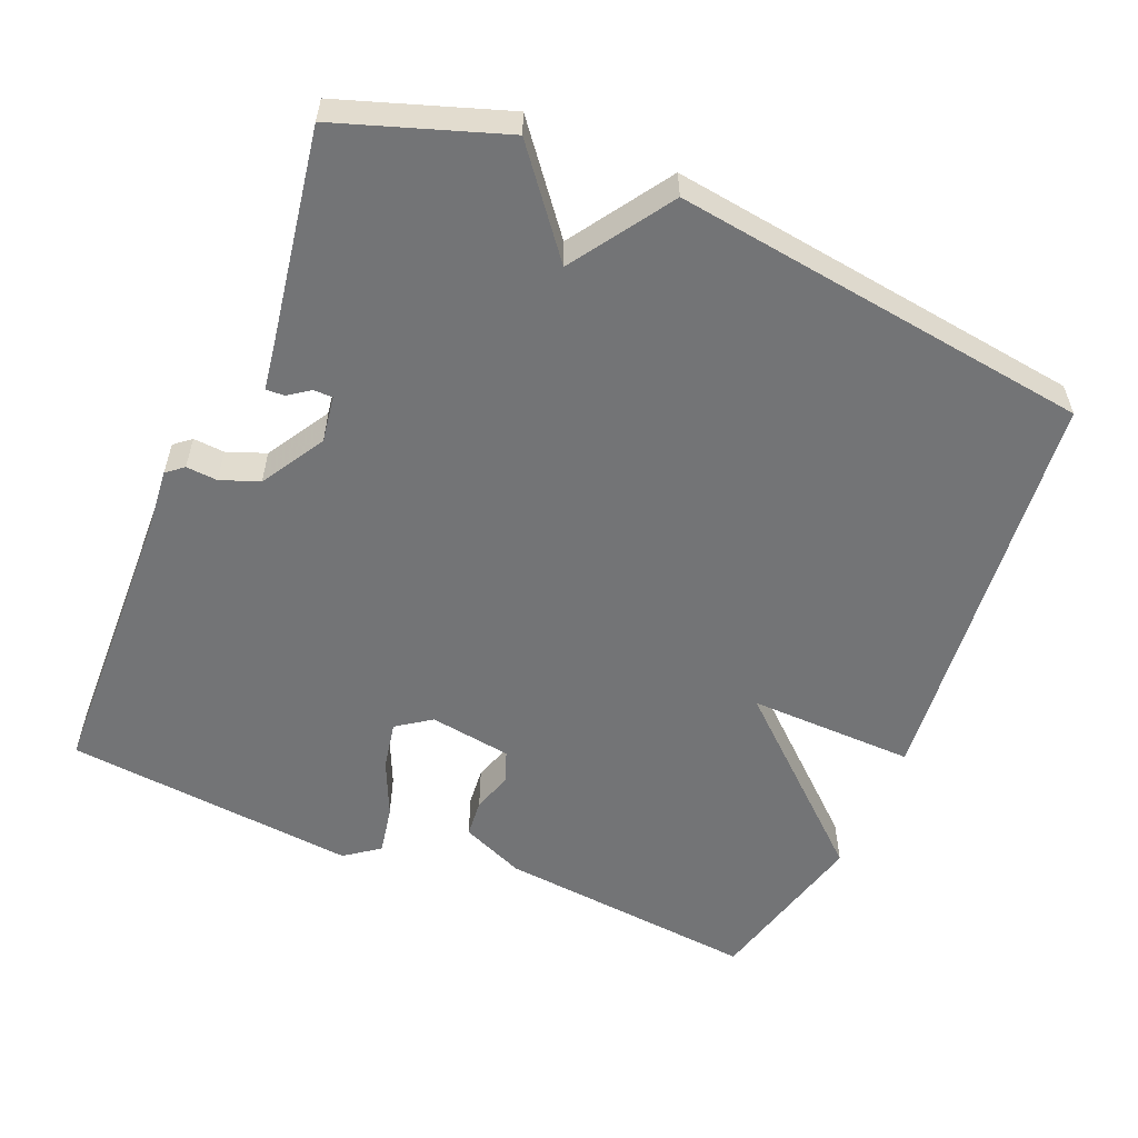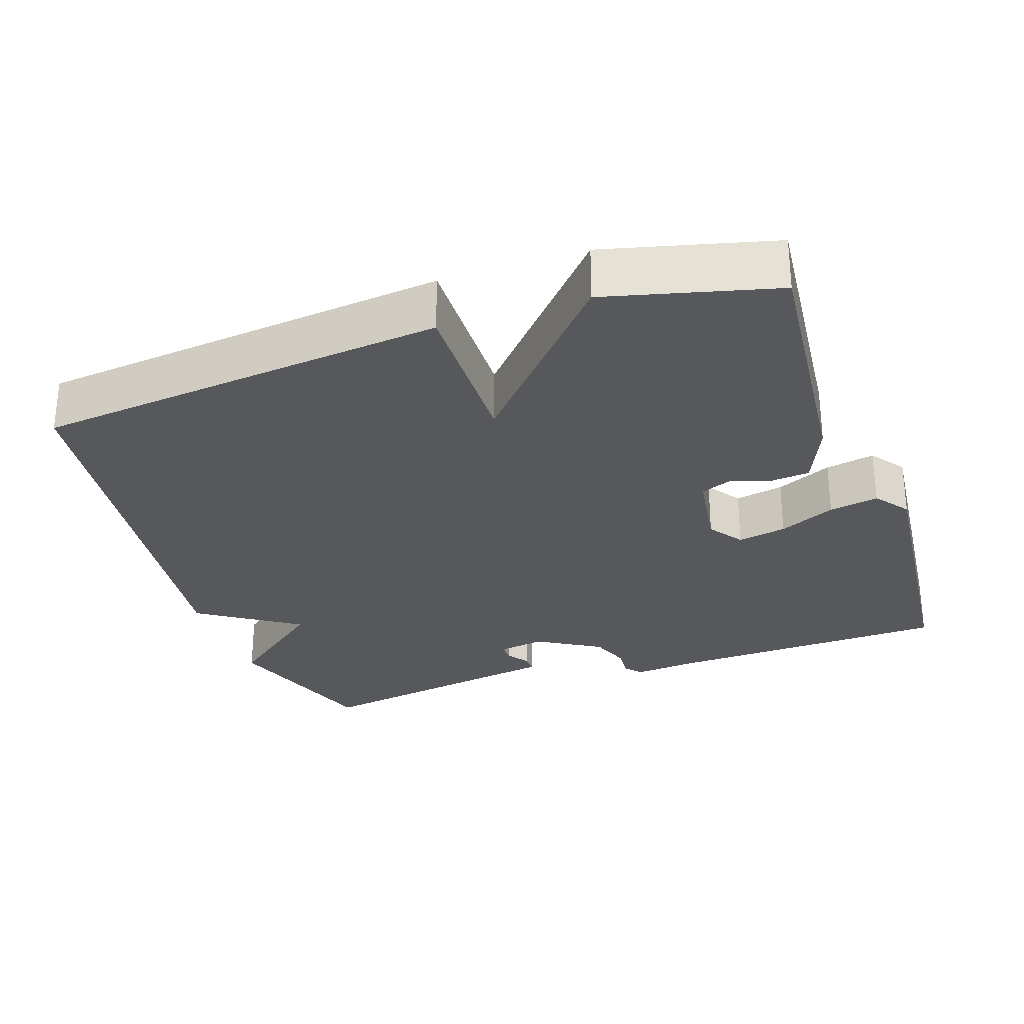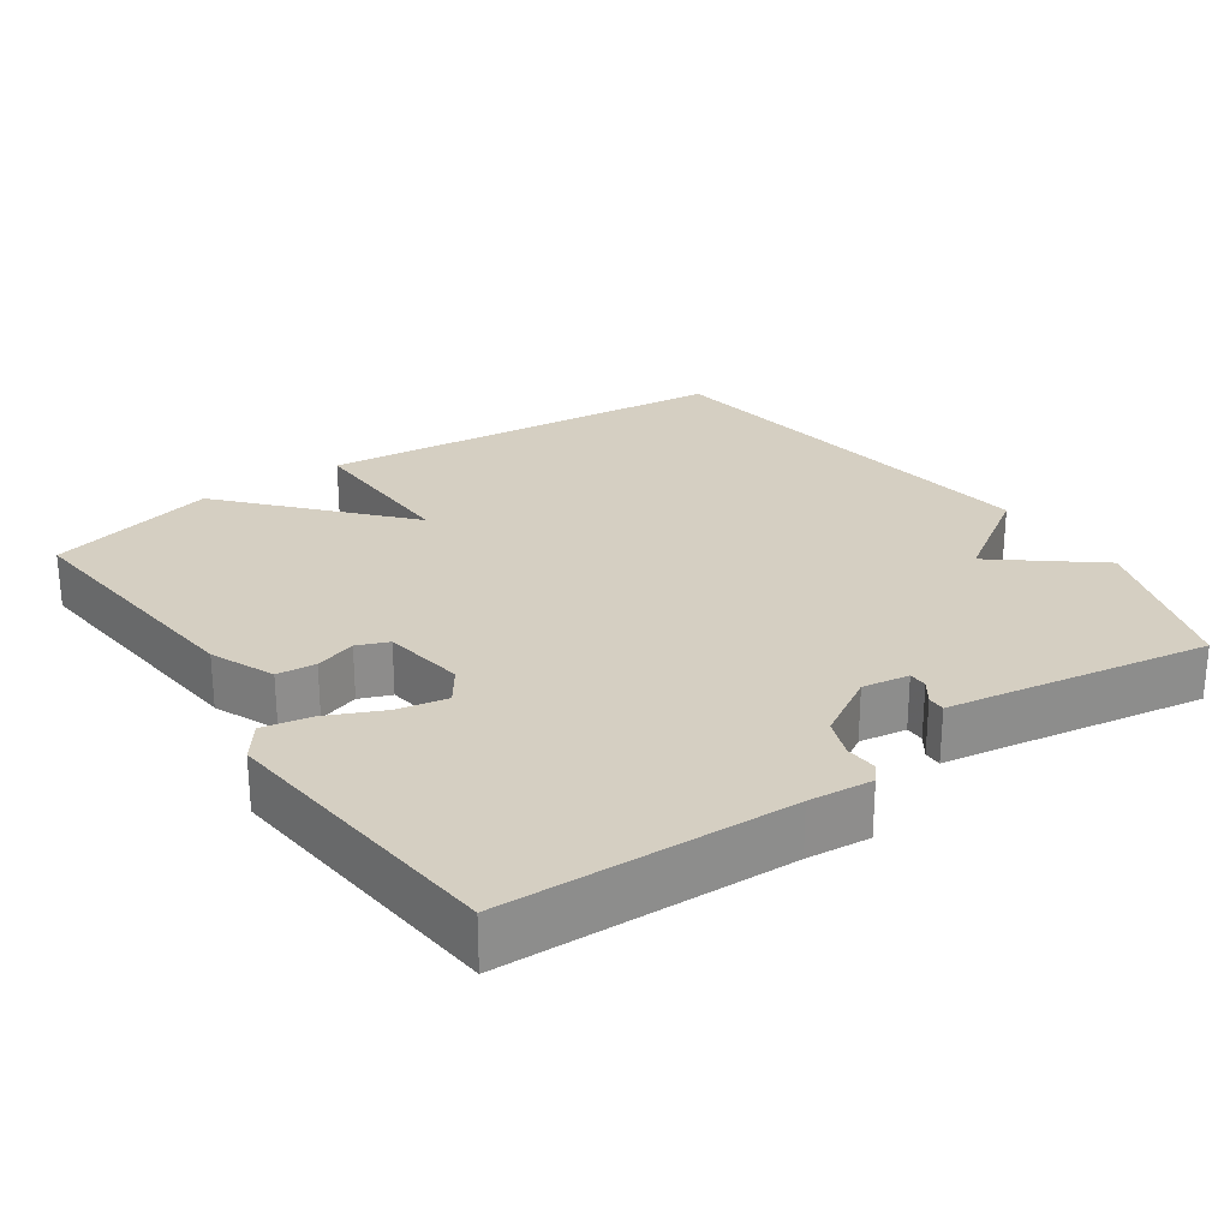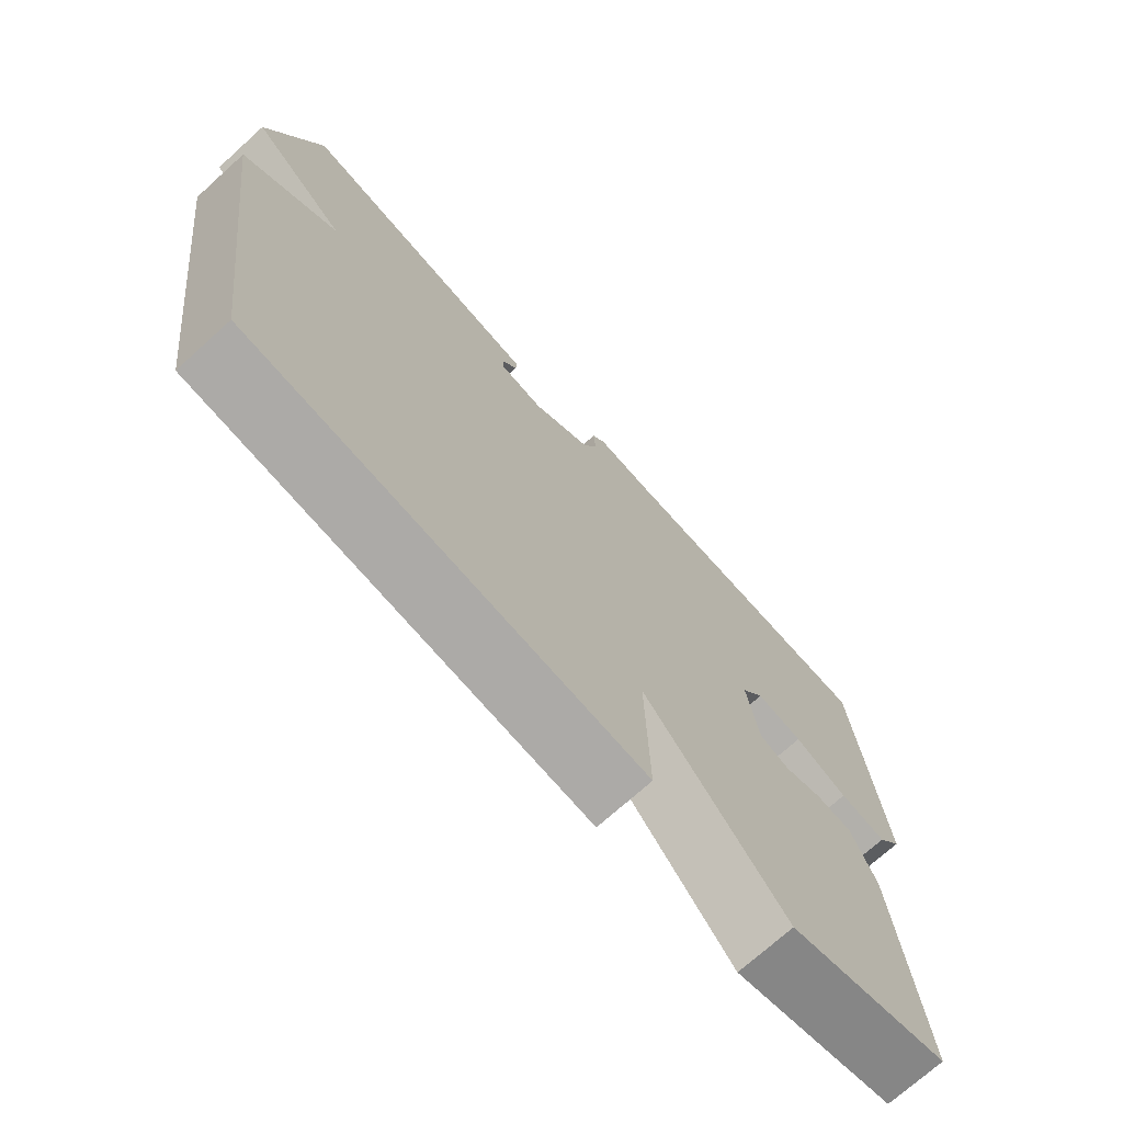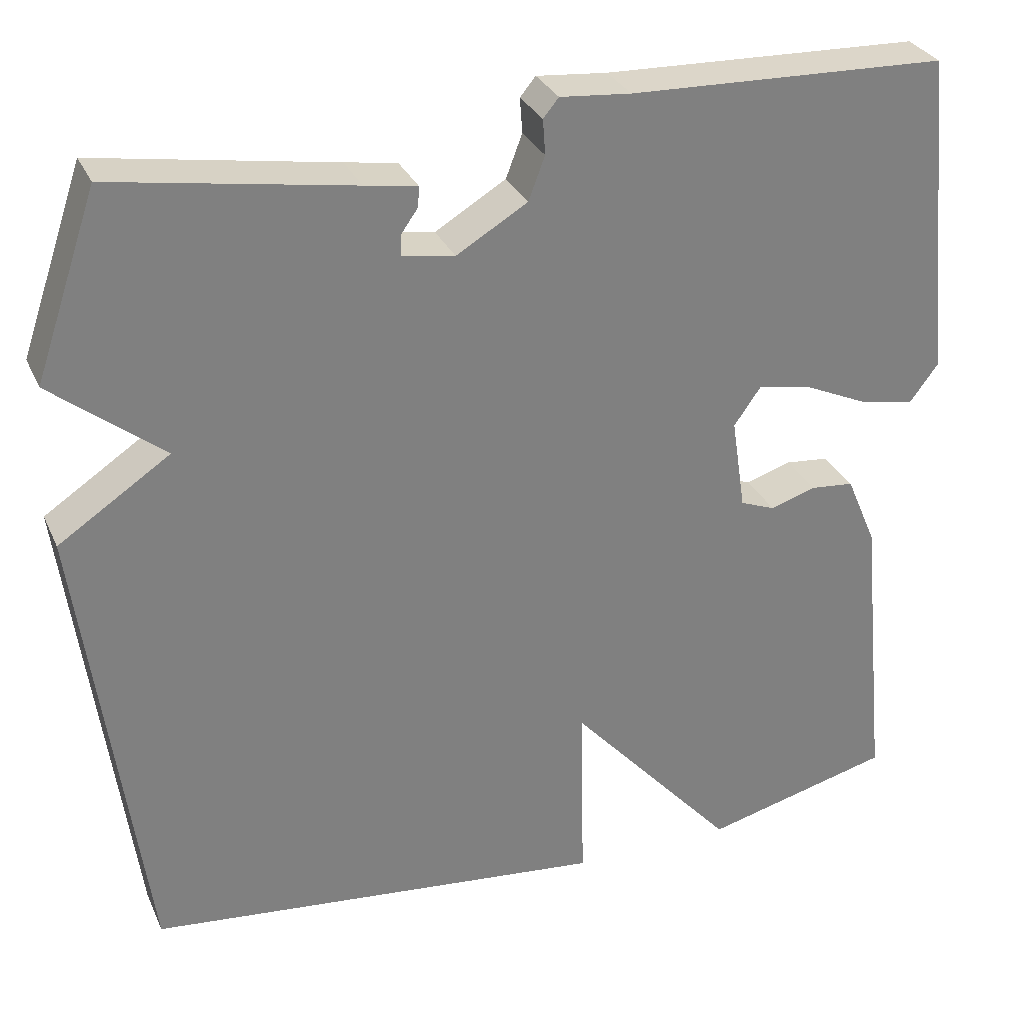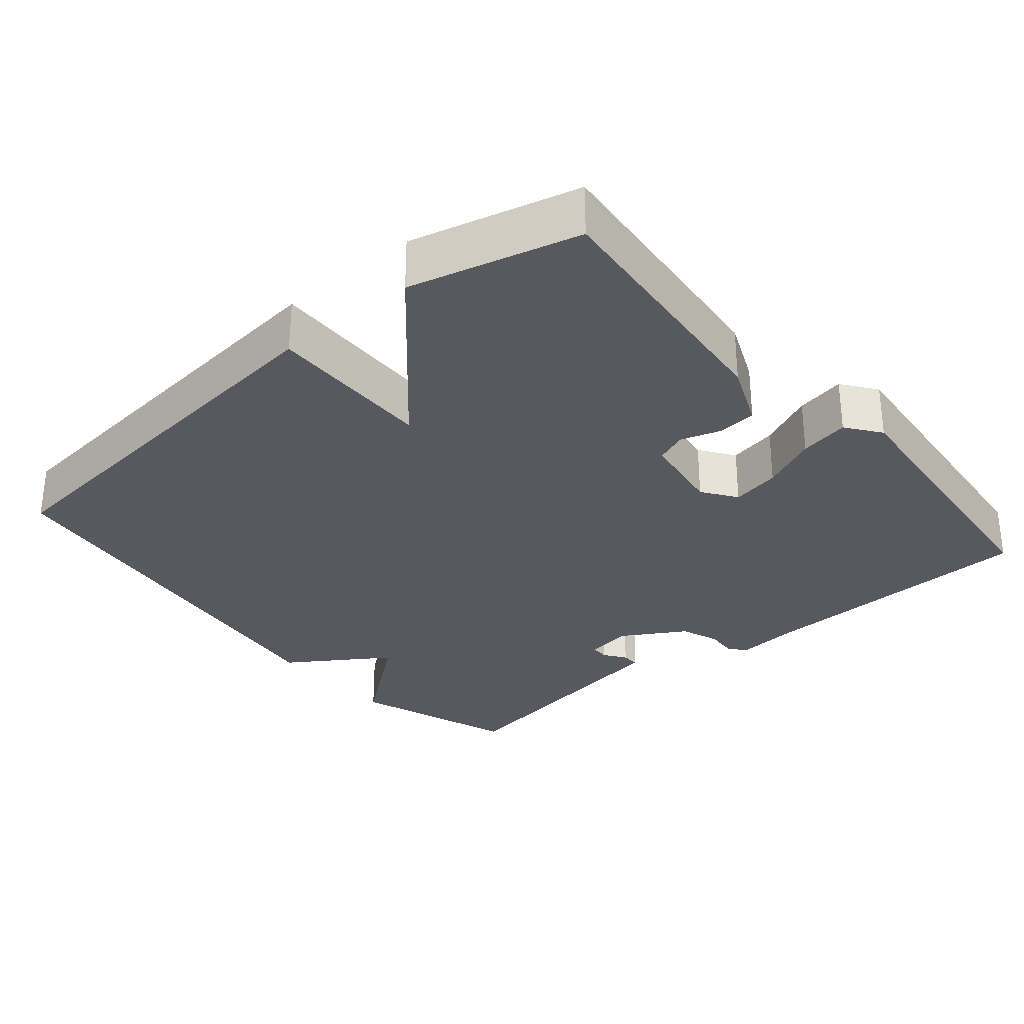
<metadata>
{"format":"obj","ext":"obj","renderer":"f3d","projection":"perspective","resolution":1024,"background":"white","views":[{"elev":-56.1,"azim":67.2,"up":"+Y"},{"elev":-28.6,"azim":-161.0,"up":"+Y"},{"elev":25.9,"azim":-34.7,"up":"+Y"},{"elev":-72.4,"azim":132.1,"up":"+Z"},{"elev":30.5,"azim":158.9,"up":"+Z"},{"elev":-30.3,"azim":-139.8,"up":"+Y"}]}
</metadata>
<code>
v 0.5 0.07 -0.5
v -0.068 0.07 -0.559
v -0.063 0.07 -0.33
v -0.268 0.07 -0.559
v -0.5 0.07 -0.5
v -0.465 0.07 -0.14
v -0.428 0.07 -0.053
v -0.375 0.07 -0.048
v -0.319 0.07 -0.066
v -0.276 0.07 -0.049
v -0.259 0.07 0.064
v -0.292 0.07 0.111
v -0.359 0.07 0.098
v -0.436 0.07 0.063
v -0.504 0.07 0.05
v -0.539 0.07 0.097
v -0.5 0.07 0.5
v -0.11 0.07 0.513
v -0.023 0.07 0.521
v -0.004 0.07 0.498
v -0.007 0.07 0.455
v 0.013 0.07 0.402
v 0.1 0.07 0.35
v 0.164 0.07 0.36
v 0.164 0.07 0.386
v 0.143 0.07 0.416
v 0.142 0.07 0.441
v 0.206 0.07 0.451
v 0.5 0.07 0.5
v 0.577 0.07 0.274
v 0.44 0.07 0.165
v 0.577 0.07 0.074
v 0.5 0 -0.5
v -0.068 0 -0.559
v -0.063 0 -0.33
v -0.268 0 -0.559
v -0.5 0 -0.5
v -0.465 0 -0.14
v -0.428 0 -0.053
v -0.375 0 -0.048
v -0.319 0 -0.066
v -0.276 0 -0.049
v -0.259 0 0.064
v -0.292 0 0.111
v -0.359 0 0.098
v -0.436 0 0.063
v -0.504 0 0.05
v -0.539 0 0.097
v -0.5 0 0.5
v -0.11 0 0.513
v -0.023 0 0.521
v -0.004 0 0.498
v -0.007 0 0.455
v 0.013 0 0.402
v 0.1 0 0.35
v 0.164 0 0.36
v 0.164 0 0.386
v 0.143 0 0.416
v 0.142 0 0.441
v 0.206 0 0.451
v 0.5 0 0.5
v 0.577 0 0.274
v 0.44 0 0.165
v 0.577 0 0.074
f 1 2 3
f 32 1 3
f 31 32 3
f 28 29 30 31
f 27 28 31
f 26 27 31
f 25 26 31
f 24 25 31
f 23 24 31 3
f 3 4 5
f 23 3 5
f 22 23 5
f 21 22 5
f 18 19 20 21
f 17 18 21
f 16 17 21
f 15 16 21
f 14 15 21
f 13 14 21
f 12 13 21
f 11 12 21
f 10 11 21
f 10 21 5
f 9 10 5 6
f 6 7 8 9
f 35 34 33
f 35 33 64
f 35 64 63
f 63 62 61 60
f 63 60 59
f 63 59 58
f 63 58 57
f 63 57 56
f 35 63 56 55
f 37 36 35
f 37 35 55
f 37 55 54
f 37 54 53
f 53 52 51 50
f 53 50 49
f 53 49 48
f 53 48 47
f 53 47 46
f 53 46 45
f 53 45 44
f 53 44 43
f 53 43 42
f 37 53 42
f 38 37 42 41
f 41 40 39 38
f 1 33 34 2
f 2 34 35 3
f 3 35 36 4
f 4 36 37 5
f 5 37 38 6
f 6 38 39 7
f 7 39 40 8
f 8 40 41 9
f 9 41 42 10
f 10 42 43 11
f 11 43 44 12
f 12 44 45 13
f 13 45 46 14
f 14 46 47 15
f 15 47 48 16
f 16 48 49 17
f 17 49 50 18
f 18 50 51 19
f 19 51 52 20
f 20 52 53 21
f 21 53 54 22
f 22 54 55 23
f 23 55 56 24
f 24 56 57 25
f 25 57 58 26
f 26 58 59 27
f 27 59 60 28
f 28 60 61 29
f 29 61 62 30
f 30 62 63 31
f 31 63 64 32
f 32 64 33 1

</code>
